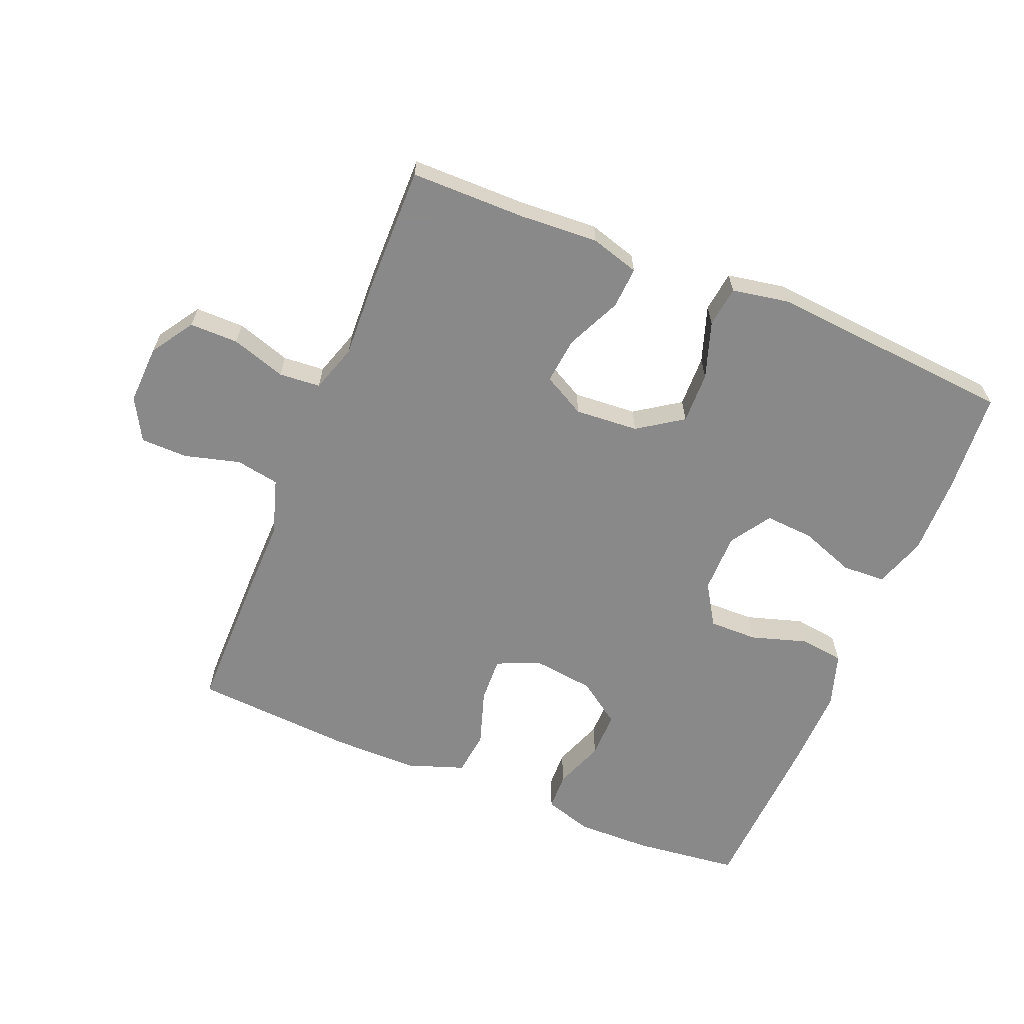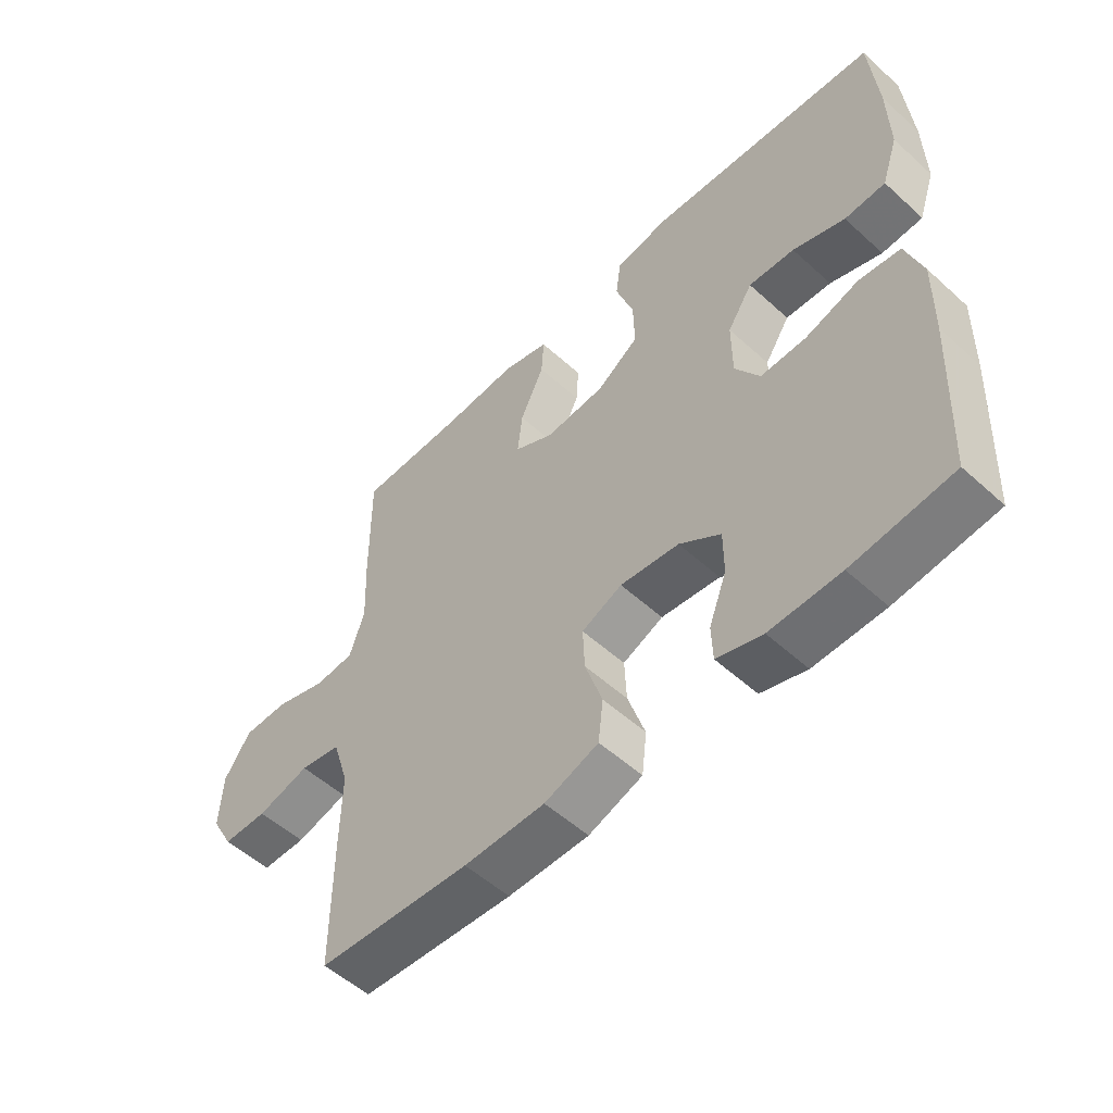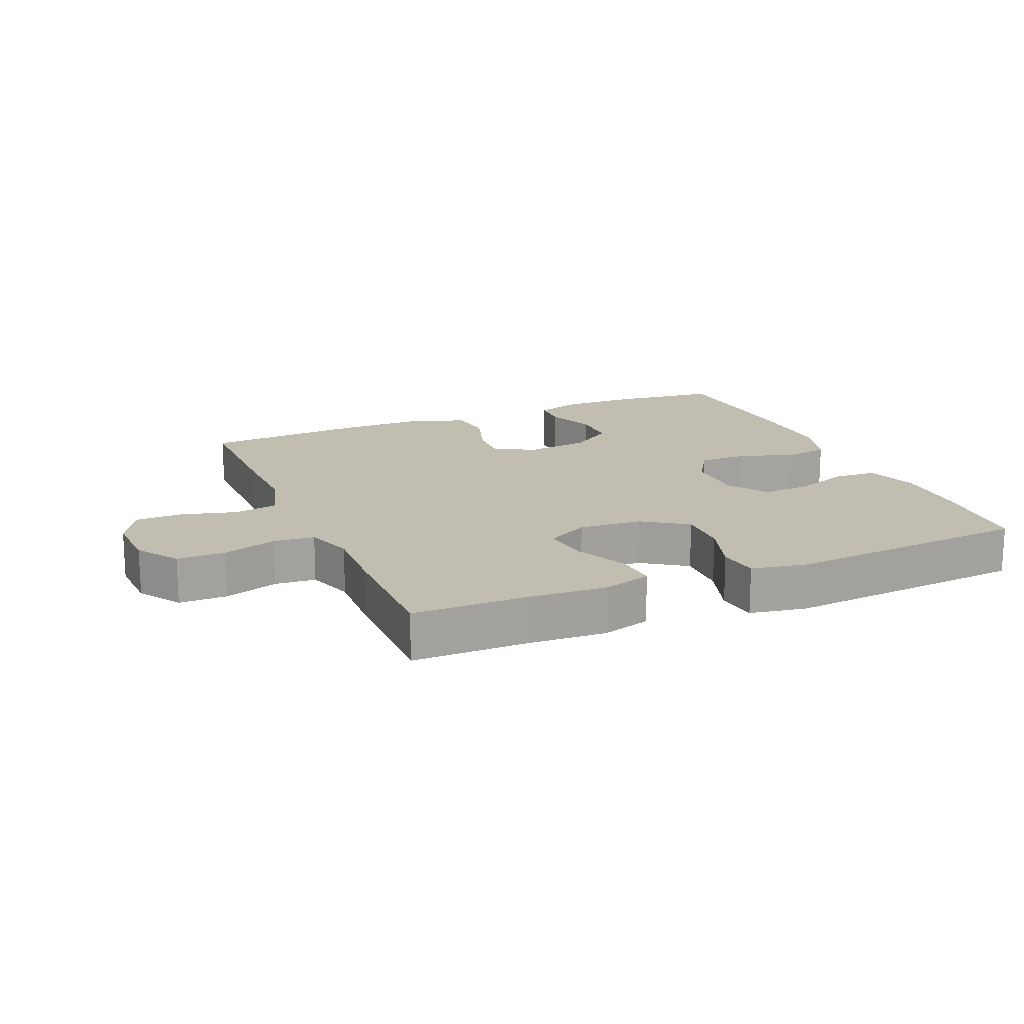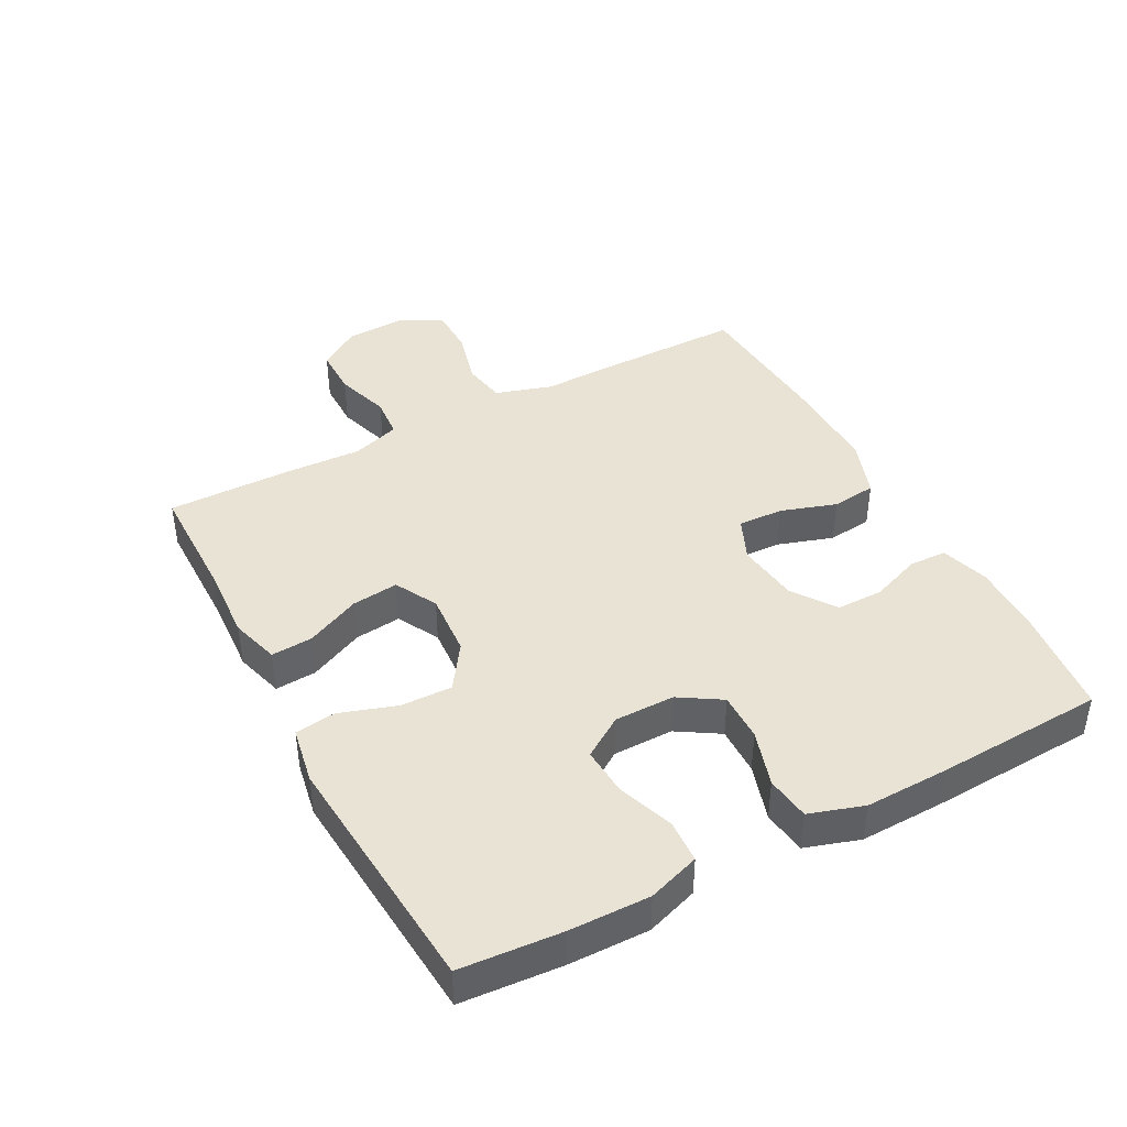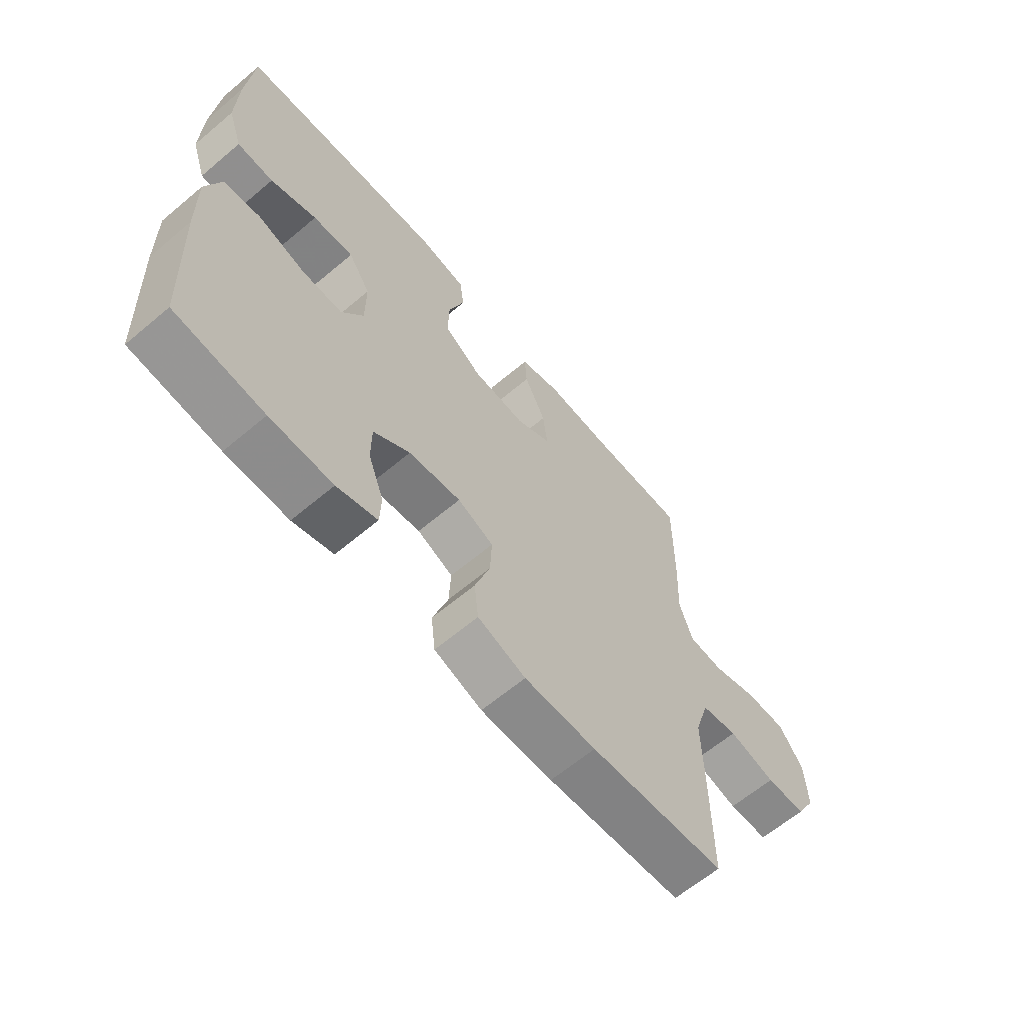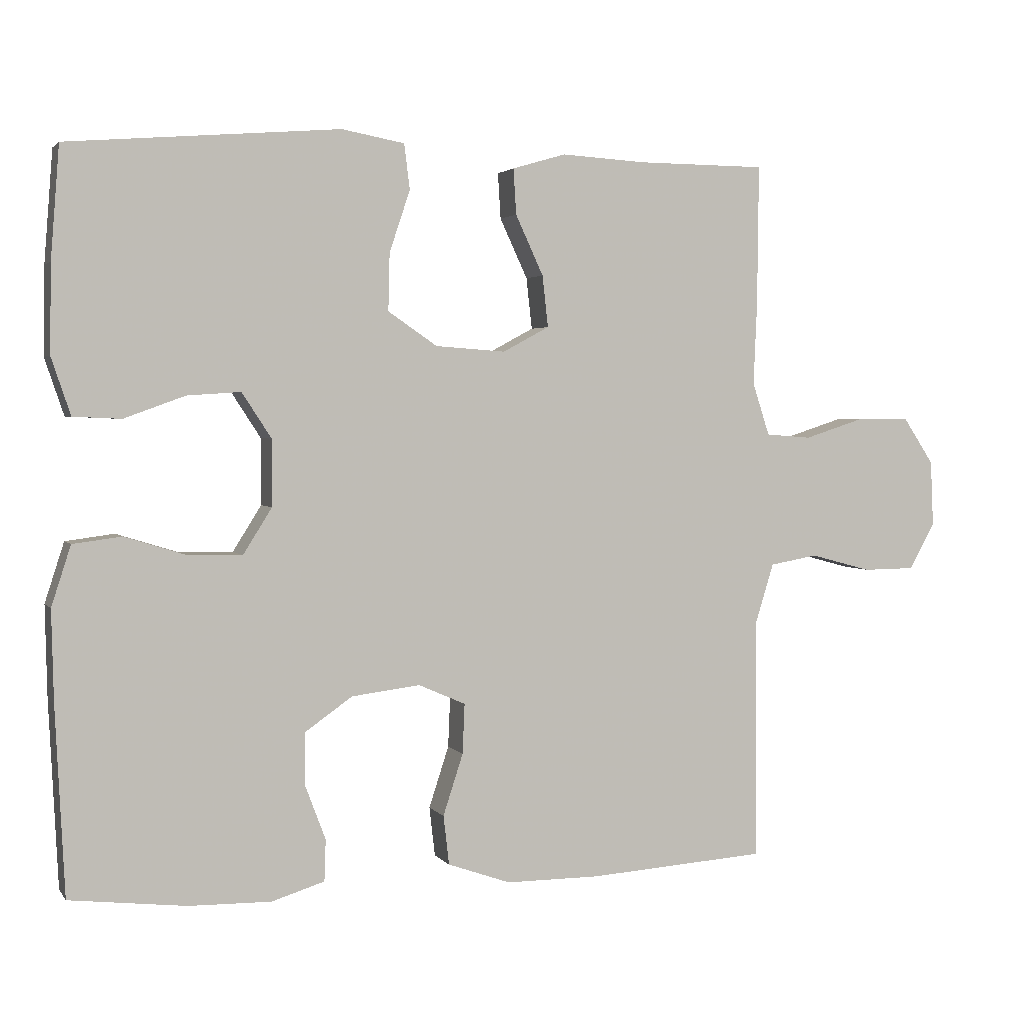
<metadata>
{"format":"obj","ext":"obj","renderer":"f3d","projection":"perspective","resolution":1024,"background":"white","views":[{"elev":-63.3,"azim":-22.3,"up":"+Y"},{"elev":-53.9,"azim":46.1,"up":"+Z"},{"elev":16.9,"azim":-23.1,"up":"+Y"},{"elev":42.2,"azim":62.0,"up":"+Y"},{"elev":-63.6,"azim":130.3,"up":"+Z"},{"elev":2.6,"azim":161.6,"up":"+Z"}]}
</metadata>
<code>
v -0.5 0.07 0.5
v -0.321 0.07 0.501
v -0.201 0.07 0.508
v -0.126 0.07 0.486
v -0.13 0.07 0.422
v -0.169 0.07 0.338
v -0.177 0.07 0.266
v -0.112 0.07 0.231
v -0.014 0.07 0.238
v 0.055 0.07 0.285
v 0.053 0.07 0.365
v 0.024 0.07 0.452
v 0.032 0.07 0.515
v 0.12 0.07 0.531
v 0.5 0.07 0.5
v 0.512 0.07 0.344
v 0.514 0.07 0.221
v 0.487 0.07 0.141
v 0.42 0.07 0.138
v 0.335 0.07 0.169
v 0.26 0.07 0.174
v 0.219 0.07 0.111
v 0.219 0.07 0.018
v 0.259 0.07 -0.046
v 0.334 0.07 -0.045
v 0.421 0.07 -0.018
v 0.489 0.07 -0.027
v 0.516 0.07 -0.111
v 0.513 0.07 -0.239
v 0.5 0.07 -0.5
v 0.337 0.07 -0.519
v 0.222 0.07 -0.521
v 0.148 0.07 -0.498
v 0.146 0.07 -0.44
v 0.175 0.07 -0.363
v 0.175 0.07 -0.291
v 0.108 0.07 -0.244
v 0.012 0.07 -0.232
v -0.054 0.07 -0.261
v -0.051 0.07 -0.331
v -0.023 0.07 -0.417
v -0.031 0.07 -0.486
v -0.119 0.07 -0.517
v -0.251 0.07 -0.517
v -0.5 0.07 -0.5
v -0.5 0.07 -0.293
v -0.498 0.07 -0.163
v -0.525 0.07 -0.076
v -0.592 0.07 -0.064
v -0.678 0.07 -0.087
v -0.751 0.07 -0.086
v -0.787 0.07 -0.021
v -0.783 0.07 0.071
v -0.74 0.07 0.136
v -0.665 0.07 0.136
v -0.581 0.07 0.109
v -0.517 0.07 0.114
v -0.493 0.07 0.188
v -0.498 0.07 0.303
v -0.5 0 0.5
v -0.321 0 0.501
v -0.201 0 0.508
v -0.126 0 0.486
v -0.13 0 0.422
v -0.169 0 0.338
v -0.177 0 0.266
v -0.112 0 0.231
v -0.014 0 0.238
v 0.055 0 0.285
v 0.053 0 0.365
v 0.024 0 0.452
v 0.032 0 0.515
v 0.12 0 0.531
v 0.5 0 0.5
v 0.512 0 0.344
v 0.514 0 0.221
v 0.487 0 0.141
v 0.42 0 0.138
v 0.335 0 0.169
v 0.26 0 0.174
v 0.219 0 0.111
v 0.219 0 0.018
v 0.259 0 -0.046
v 0.334 0 -0.045
v 0.421 0 -0.018
v 0.489 0 -0.027
v 0.516 0 -0.111
v 0.513 0 -0.239
v 0.5 0 -0.5
v 0.337 0 -0.519
v 0.222 0 -0.521
v 0.148 0 -0.498
v 0.146 0 -0.44
v 0.175 0 -0.363
v 0.175 0 -0.291
v 0.108 0 -0.244
v 0.012 0 -0.232
v -0.054 0 -0.261
v -0.051 0 -0.331
v -0.023 0 -0.417
v -0.031 0 -0.486
v -0.119 0 -0.517
v -0.251 0 -0.517
v -0.5 0 -0.5
v -0.5 0 -0.293
v -0.498 0 -0.163
v -0.525 0 -0.076
v -0.592 0 -0.064
v -0.678 0 -0.087
v -0.751 0 -0.086
v -0.787 0 -0.021
v -0.783 0 0.071
v -0.74 0 0.136
v -0.665 0 0.136
v -0.581 0 0.109
v -0.517 0 0.114
v -0.493 0 0.188
v -0.498 0 0.303
f 58 59 1 2
f 4 5 6
f 3 4 6
f 2 3 6
f 58 2 6
f 57 58 6
f 54 55 56
f 53 54 56
f 52 53 56
f 51 52 56
f 50 51 56
f 49 50 56
f 48 49 56 57
f 57 6 7
f 48 57 7
f 47 48 7
f 45 46 47
f 44 45 47
f 43 44 47
f 42 43 47
f 41 42 47
f 40 41 47
f 47 7 8
f 40 47 8
f 39 40 8
f 33 34 35
f 32 33 35
f 31 32 35
f 30 31 35
f 29 30 35
f 28 29 35
f 27 28 35
f 26 27 35
f 25 26 35
f 24 25 35 36
f 23 24 36 37
f 18 19 20
f 17 18 20
f 16 17 20
f 15 16 20
f 14 15 20
f 13 14 20
f 12 13 20
f 11 12 20
f 10 11 20 21
f 9 10 21 22
f 9 22 23
f 8 9 23
f 39 8 23
f 38 39 23
f 23 37 38
f 61 60 118 117
f 65 64 63
f 65 63 62
f 65 62 61
f 65 61 117
f 65 117 116
f 115 114 113
f 115 113 112
f 115 112 111
f 115 111 110
f 115 110 109
f 115 109 108
f 116 115 108 107
f 66 65 116
f 66 116 107
f 66 107 106
f 106 105 104
f 106 104 103
f 106 103 102
f 106 102 101
f 106 101 100
f 106 100 99
f 67 66 106
f 67 106 99
f 67 99 98
f 94 93 92
f 94 92 91
f 94 91 90
f 94 90 89
f 94 89 88
f 94 88 87
f 94 87 86
f 94 86 85
f 94 85 84
f 95 94 84 83
f 96 95 83 82
f 79 78 77
f 79 77 76
f 79 76 75
f 79 75 74
f 79 74 73
f 79 73 72
f 79 72 71
f 79 71 70
f 80 79 70 69
f 81 80 69 68
f 82 81 68
f 82 68 67
f 82 67 98
f 82 98 97
f 97 96 82
f 1 60 61 2
f 2 61 62 3
f 3 62 63 4
f 4 63 64 5
f 5 64 65 6
f 6 65 66 7
f 7 66 67 8
f 8 67 68 9
f 9 68 69 10
f 10 69 70 11
f 11 70 71 12
f 12 71 72 13
f 13 72 73 14
f 14 73 74 15
f 15 74 75 16
f 16 75 76 17
f 17 76 77 18
f 18 77 78 19
f 19 78 79 20
f 20 79 80 21
f 21 80 81 22
f 22 81 82 23
f 23 82 83 24
f 24 83 84 25
f 25 84 85 26
f 26 85 86 27
f 27 86 87 28
f 28 87 88 29
f 29 88 89 30
f 30 89 90 31
f 31 90 91 32
f 32 91 92 33
f 33 92 93 34
f 34 93 94 35
f 35 94 95 36
f 36 95 96 37
f 37 96 97 38
f 38 97 98 39
f 39 98 99 40
f 40 99 100 41
f 41 100 101 42
f 42 101 102 43
f 43 102 103 44
f 44 103 104 45
f 45 104 105 46
f 46 105 106 47
f 47 106 107 48
f 48 107 108 49
f 49 108 109 50
f 50 109 110 51
f 51 110 111 52
f 52 111 112 53
f 53 112 113 54
f 54 113 114 55
f 55 114 115 56
f 56 115 116 57
f 57 116 117 58
f 58 117 118 59
f 59 118 60 1

</code>
